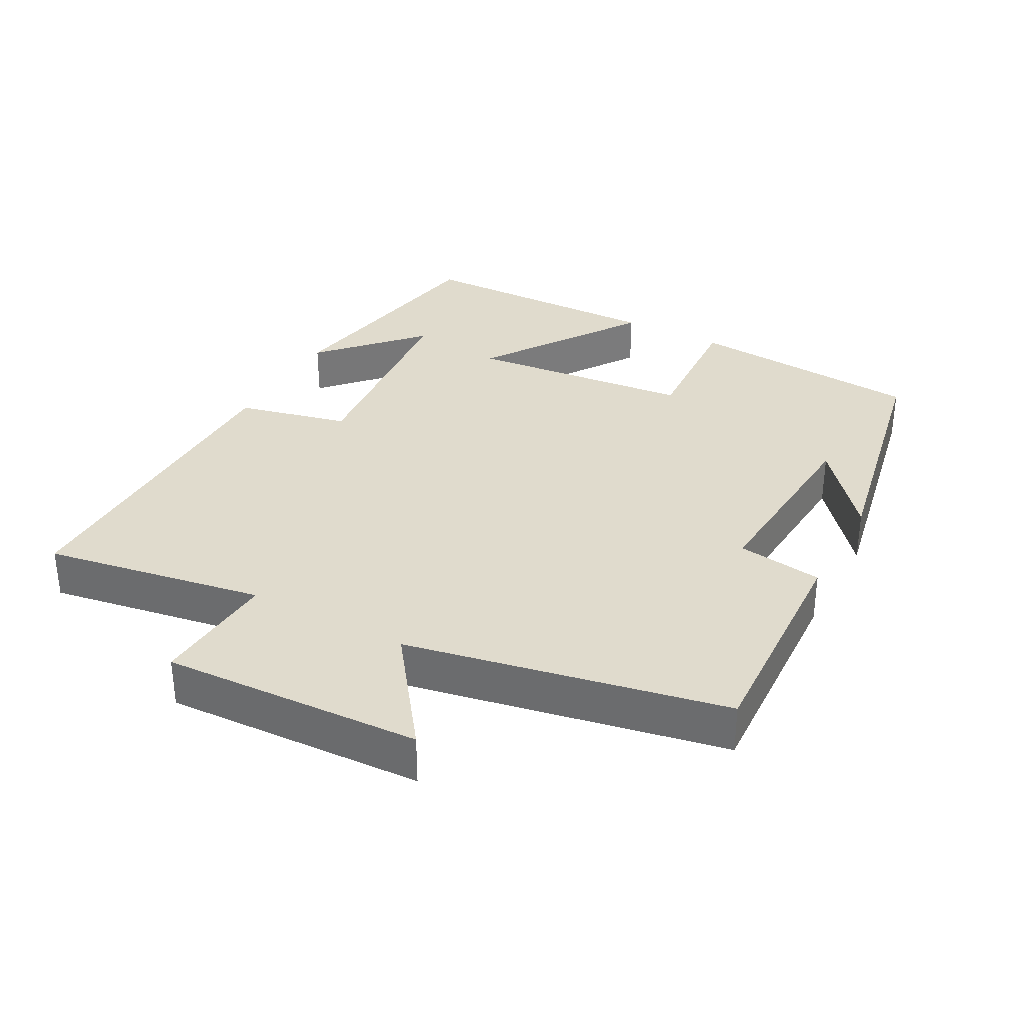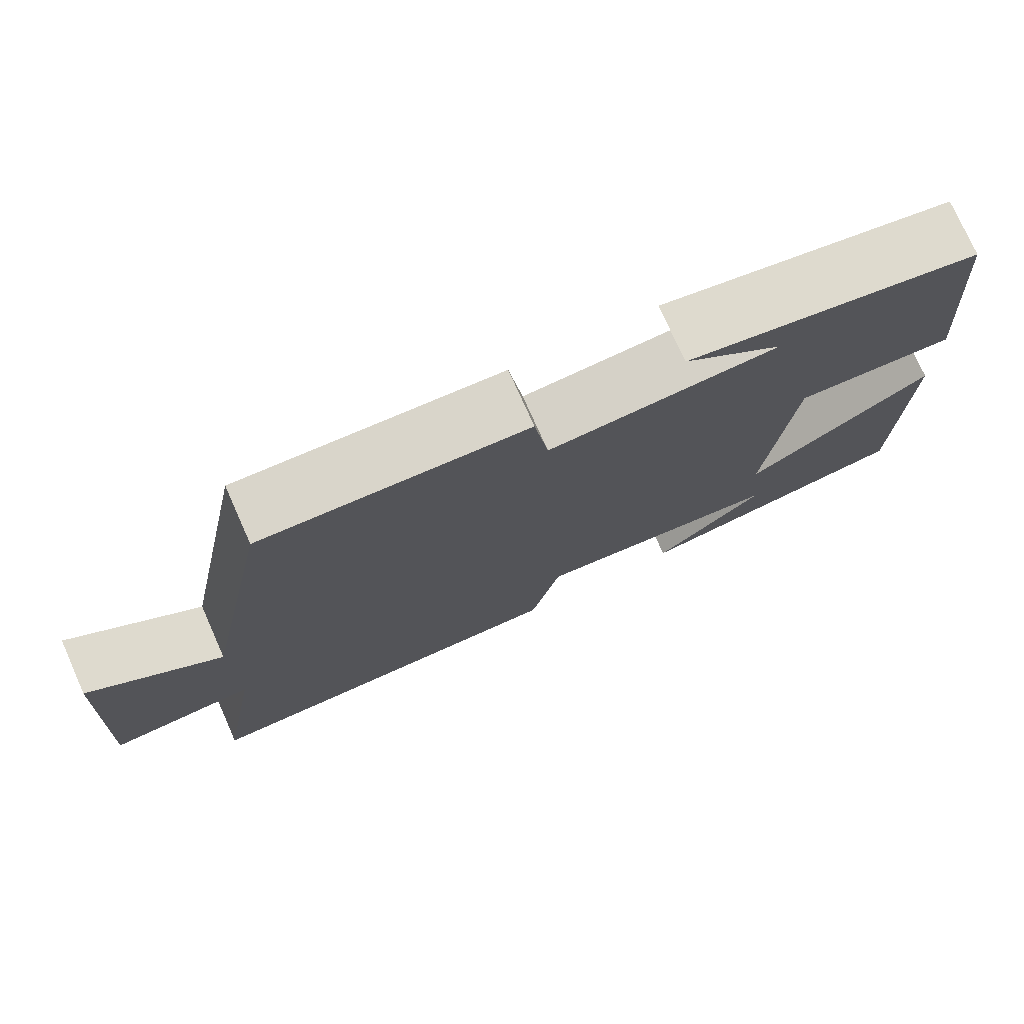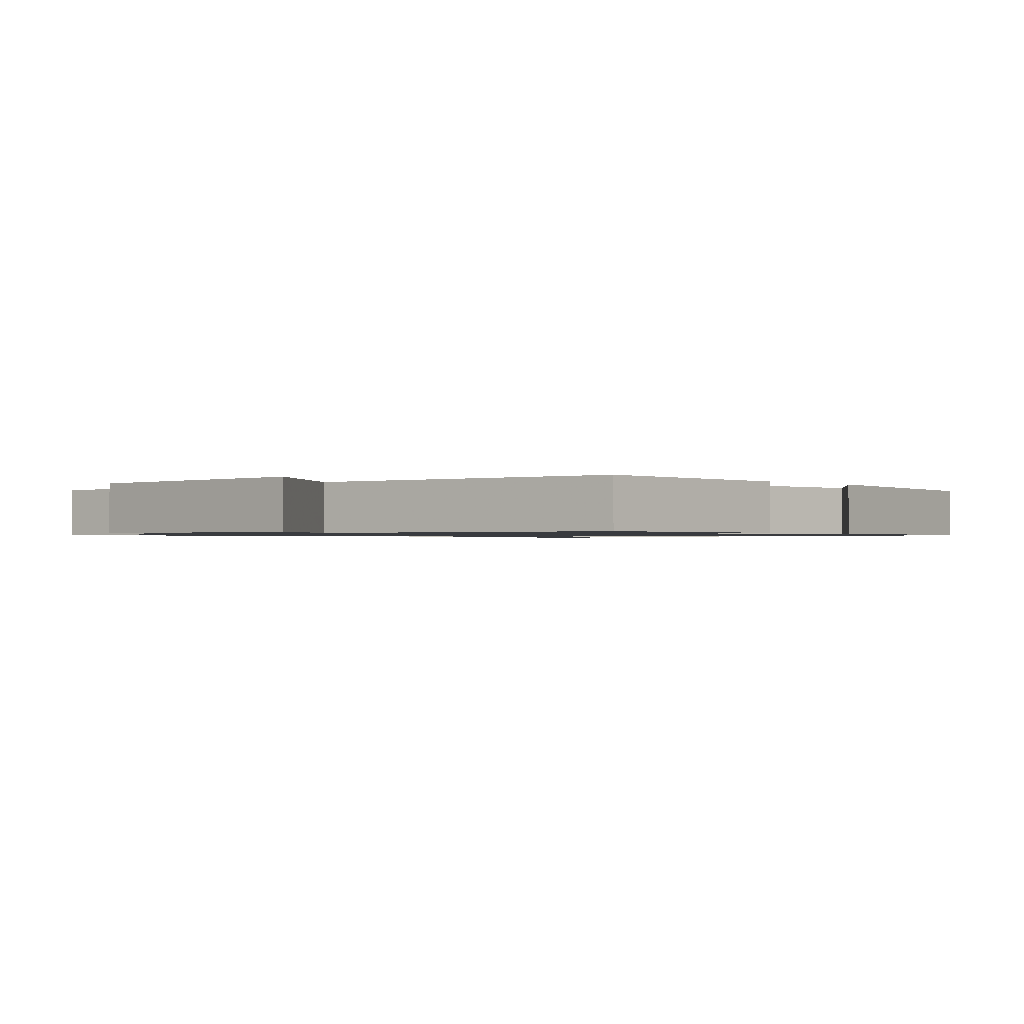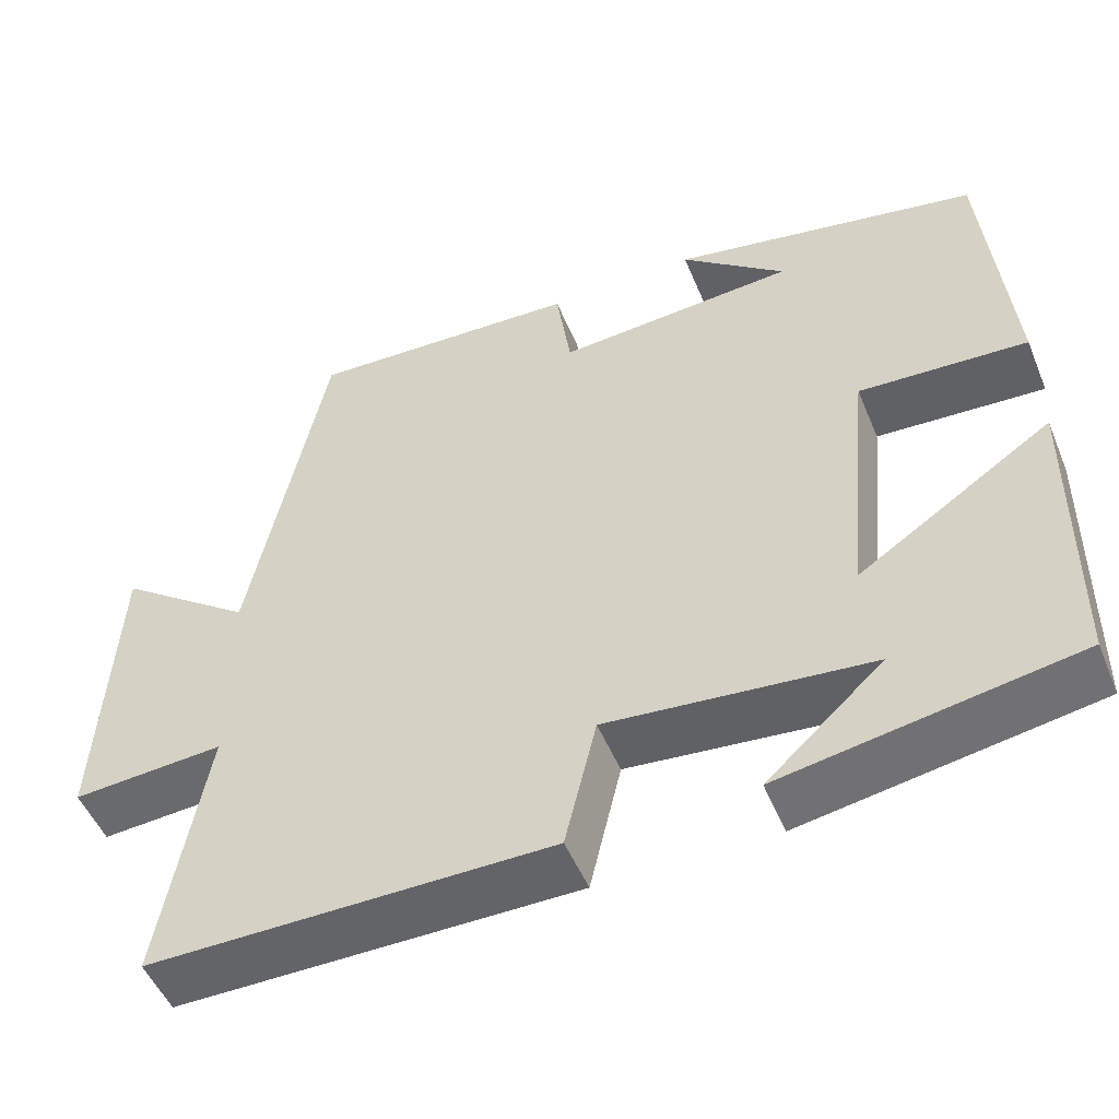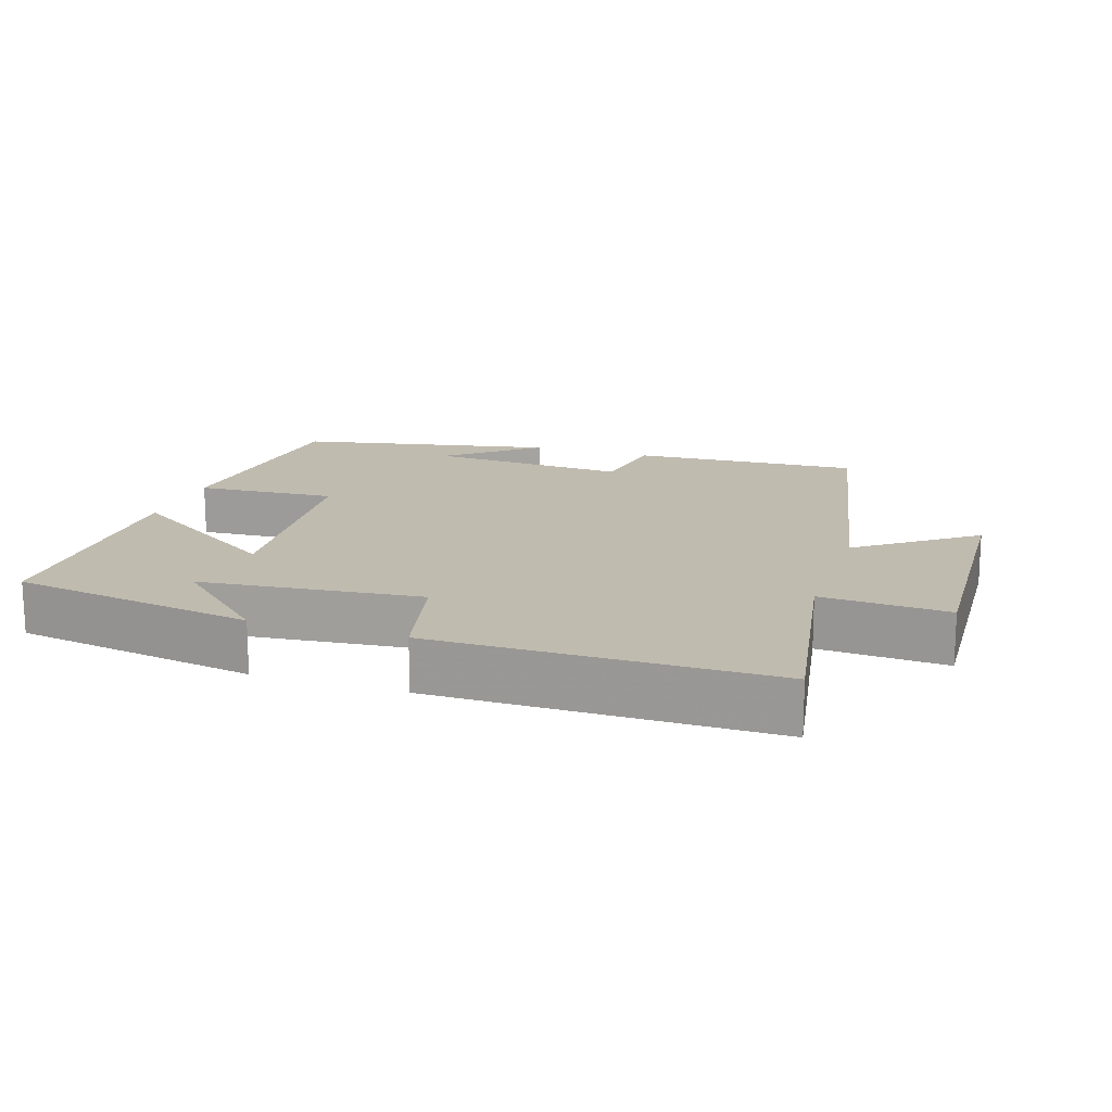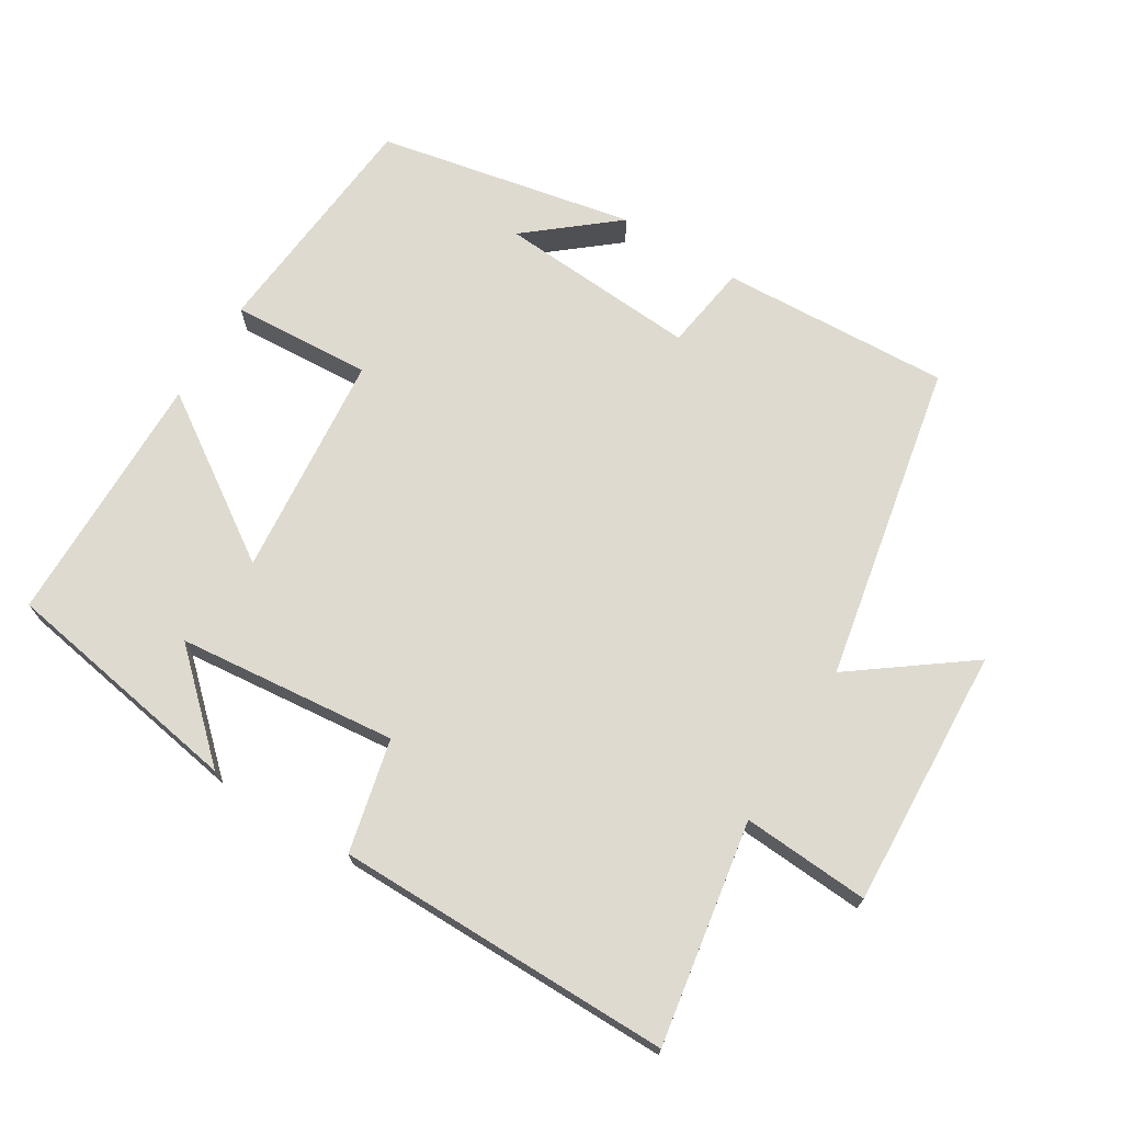
<metadata>
{"format":"obj","ext":"obj","renderer":"f3d","projection":"perspective","resolution":1024,"background":"white","views":[{"elev":33.2,"azim":-61.5,"up":"+Y"},{"elev":76.0,"azim":-24.0,"up":"+Z"},{"elev":-1.1,"azim":-44.2,"up":"+Y"},{"elev":-51.2,"azim":22.3,"up":"+Z"},{"elev":16.0,"azim":-161.8,"up":"+Y"},{"elev":70.6,"azim":-148.4,"up":"+Y"}]}
</metadata>
<code>
v 0.471 0.07 0.426
v 0.5 0.07 0.083
v 0.298 0.07 0.095
v 0.266 0.07 -0.229
v 0.5 0.07 -0.073
v 0.494 0.07 -0.441
v 0.142 0.07 -0.5
v 0.282 0.07 -0.371
v -0.034 0.07 -0.339
v -0.072 0.07 -0.5
v -0.554 0.07 -0.501
v -0.5 0.07 -0.183
v -0.682 0.07 -0.195
v -0.664 0.07 0.179
v -0.5 0.07 0.057
v -0.41 0.07 0.516
v -0.08 0.07 0.5
v -0.062 0.07 0.376
v 0.226 0.07 0.396
v 0.1 0.07 0.5
v 0.471 0 0.426
v 0.5 0 0.083
v 0.298 0 0.095
v 0.266 0 -0.229
v 0.5 0 -0.073
v 0.494 0 -0.441
v 0.142 0 -0.5
v 0.282 0 -0.371
v -0.034 0 -0.339
v -0.072 0 -0.5
v -0.554 0 -0.501
v -0.5 0 -0.183
v -0.682 0 -0.195
v -0.664 0 0.179
v -0.5 0 0.057
v -0.41 0 0.516
v -0.08 0 0.5
v -0.062 0 0.376
v 0.226 0 0.396
v 0.1 0 0.5
f 19 20 1
f 15 16 17 18
f 15 18 19
f 12 13 14 15
f 12 15 19 1
f 9 10 11 12
f 8 9 12
f 6 7 8
f 4 5 6 8
f 4 8 12
f 3 4 12
f 1 2 3
f 1 3 12
f 21 40 39
f 38 37 36 35
f 39 38 35
f 35 34 33 32
f 21 39 35 32
f 32 31 30 29
f 32 29 28
f 28 27 26
f 28 26 25 24
f 32 28 24
f 32 24 23
f 23 22 21
f 32 23 21
f 1 21 22 2
f 2 22 23 3
f 3 23 24 4
f 4 24 25 5
f 5 25 26 6
f 6 26 27 7
f 7 27 28 8
f 8 28 29 9
f 9 29 30 10
f 10 30 31 11
f 11 31 32 12
f 12 32 33 13
f 13 33 34 14
f 14 34 35 15
f 15 35 36 16
f 16 36 37 17
f 17 37 38 18
f 18 38 39 19
f 19 39 40 20
f 20 40 21 1

</code>
